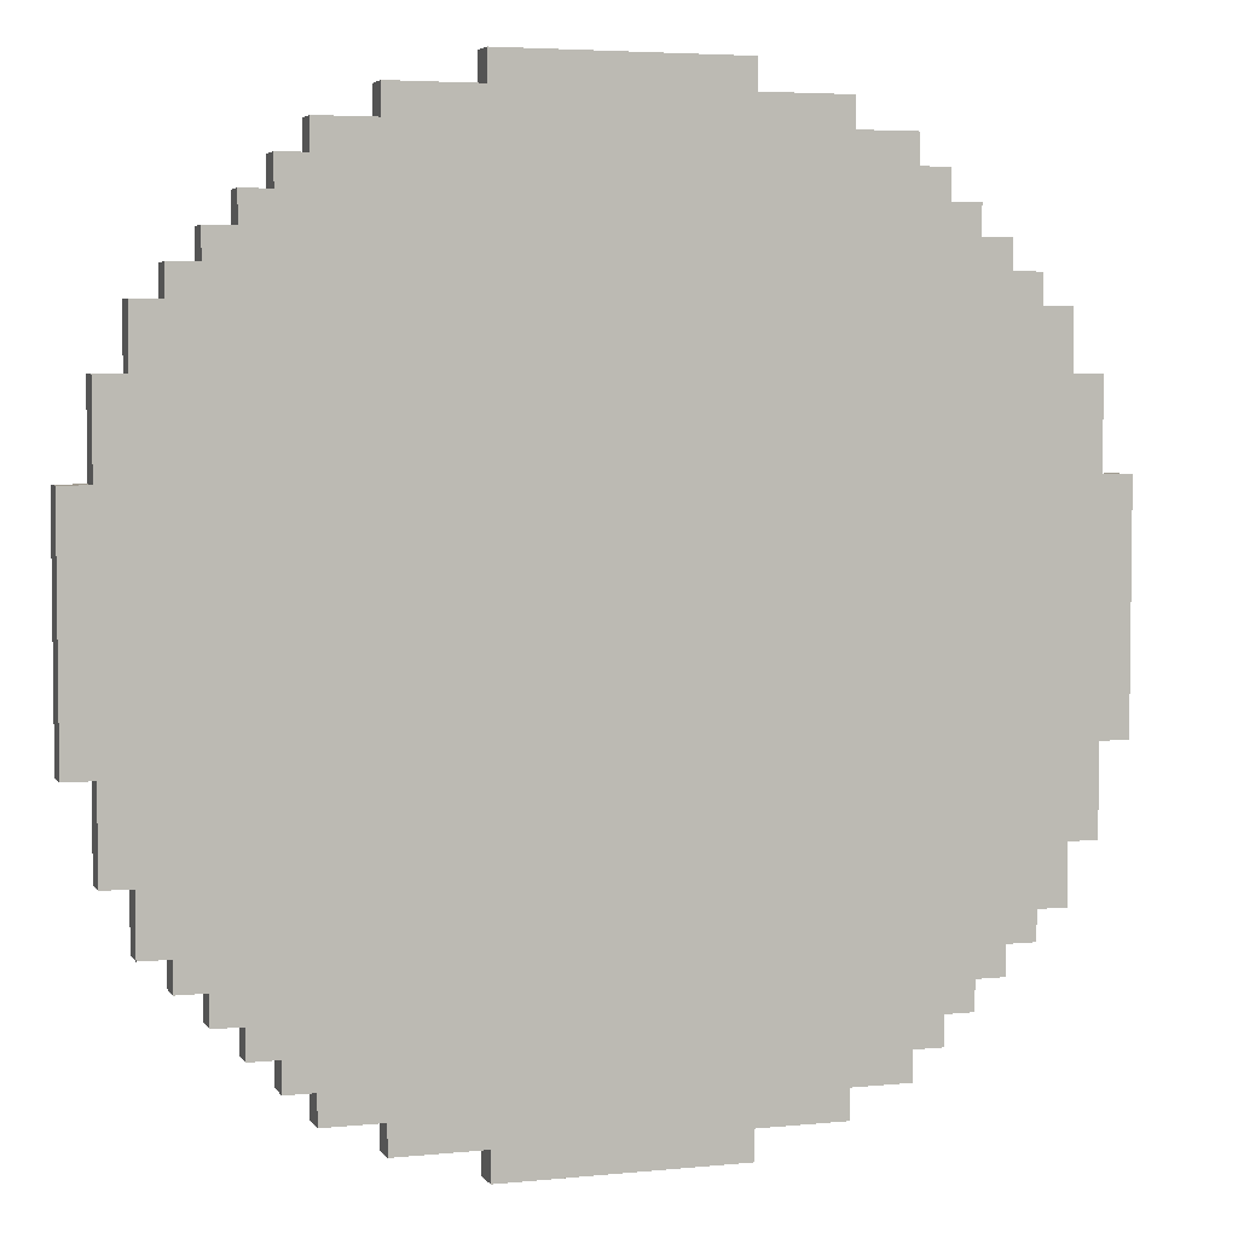
<metadata>
{"format":"obj","ext":"obj","renderer":"f3d","projection":"perspective","resolution":1024,"background":"white","views":[{"elev":4.5,"azim":-17.9,"up":"+Z"}]}
</metadata>
<code>
o Calque 3
v -1.6 0 0.4
v -1.6 0 -0.4
v -1.6 0.1 0.4
v -1.6 0.1 -0.4
v -1.5 0 0.7
v -1.5 0 0.4
v -1.5 0 -0.4
v -1.5 0 -0.7
v -1.5 0.1 0.7
v -1.5 0.1 0.4
v -1.5 0.1 -0.4
v -1.5 0.1 -0.7
v -1.4 0 0.9
v -1.4 0 0.7
v -1.4 0 -0.7
v -1.4 0 -0.9
v -1.4 0.1 0.9
v -1.4 0.1 0.7
v -1.4 0.1 -0.7
v -1.4 0.1 -0.9
v -1.3 0 1
v -1.3 0 0.9
v -1.3 0 -0.9
v -1.3 0 -1
v -1.3 0.1 1
v -1.3 0.1 0.9
v -1.3 0.1 -0.9
v -1.3 0.1 -1
v -1.2 0 1.1
v -1.2 0 1
v -1.2 0 -1
v -1.2 0 -1.1
v -1.2 0.1 1.1
v -1.2 0.1 1
v -1.2 0.1 -1
v -1.2 0.1 -1.1
v -1.1 0 1.2
v -1.1 0 1.1
v -1.1 0 -1.1
v -1.1 0 -1.2
v -1.1 0.1 1.2
v -1.1 0.1 1.1
v -1.1 0.1 -1.1
v -1.1 0.1 -1.2
v -1 0 1.3
v -1 0 1.2
v -1 0 -1.2
v -1 0 -1.3
v -1 0.1 1.3
v -1 0.1 1.2
v -1 0.1 -1.2
v -1 0.1 -1.3
v -0.9 0 1.4
v -0.9 0 1.3
v -0.9 0 -1.3
v -0.9 0 -1.4
v -0.9 0.1 1.4
v -0.9 0.1 1.3
v -0.9 0.1 -1.3
v -0.9 0.1 -1.4
v -0.7 0 1.5
v -0.7 0 1.4
v -0.7 0 -1.4
v -0.7 0 -1.5
v -0.7 0.1 1.5
v -0.7 0.1 1.4
v -0.7 0.1 -1.4
v -0.7 0.1 -1.5
v -0.4 0 1.6
v -0.4 0 1.5
v -0.4 0 -1.5
v -0.4 0 -1.6
v -0.4 0.1 1.6
v -0.4 0.1 1.5
v -0.4 0.1 -1.5
v -0.4 0.1 -1.6
v 0.4 0 1.6
v 0.4 0 1.5
v 0.4 0 -1.5
v 0.4 0 -1.6
v 0.4 0.1 1.6
v 0.4 0.1 1.5
v 0.4 0.1 -1.5
v 0.4 0.1 -1.6
v 0.7 0 1.5
v 0.7 0 1.4
v 0.7 0 -1.4
v 0.7 0 -1.5
v 0.7 0.1 1.5
v 0.7 0.1 1.4
v 0.7 0.1 -1.4
v 0.7 0.1 -1.5
v 0.9 0 1.4
v 0.9 0 1.3
v 0.9 0 -1.3
v 0.9 0 -1.4
v 0.9 0.1 1.4
v 0.9 0.1 1.3
v 0.9 0.1 -1.3
v 0.9 0.1 -1.4
v 1 0 1.3
v 1 0 1.2
v 1 0 -1.2
v 1 0 -1.3
v 1 0.1 1.3
v 1 0.1 1.2
v 1 0.1 -1.2
v 1 0.1 -1.3
v 1.1 0 1.2
v 1.1 0 1.1
v 1.1 0 -1.1
v 1.1 0 -1.2
v 1.1 0.1 1.2
v 1.1 0.1 1.1
v 1.1 0.1 -1.1
v 1.1 0.1 -1.2
v 1.2 0 1.1
v 1.2 0 1
v 1.2 0 -1
v 1.2 0 -1.1
v 1.2 0.1 1.1
v 1.2 0.1 1
v 1.2 0.1 -1
v 1.2 0.1 -1.1
v 1.3 0 1
v 1.3 0 0.9
v 1.3 0 -0.9
v 1.3 0 -1
v 1.3 0.1 1
v 1.3 0.1 0.9
v 1.3 0.1 -0.9
v 1.3 0.1 -1
v 1.4 0 0.9
v 1.4 0 0.7
v 1.4 0 -0.7
v 1.4 0 -0.9
v 1.4 0.1 0.9
v 1.4 0.1 0.7
v 1.4 0.1 -0.7
v 1.4 0.1 -0.9
v 1.5 0 0.7
v 1.5 0 0.4
v 1.5 0 -0.4
v 1.5 0 -0.7
v 1.5 0.1 0.7
v 1.5 0.1 0.4
v 1.5 0.1 -0.4
v 1.5 0.1 -0.7
v 1.6 0 0.4
v 1.6 0 -0.4
v 1.6 0.1 0.4
v 1.6 0.1 -0.4
v -0.4 0 1.6
v -0.4 0.1 1.6
v 0.4 0 1.6
v 0.4 0.1 1.6
v -0.7 0 1.5
v -0.7 0.1 1.5
v -0.4 0 1.5
v -0.4 0.1 1.5
v 0.4 0 1.5
v 0.4 0.1 1.5
v 0.7 0 1.5
v 0.7 0.1 1.5
v -0.9 0 1.4
v -0.9 0.1 1.4
v -0.7 0 1.4
v -0.7 0.1 1.4
v 0.7 0 1.4
v 0.7 0.1 1.4
v 0.9 0 1.4
v 0.9 0.1 1.4
v -1 0 1.3
v -1 0.1 1.3
v -0.9 0 1.3
v -0.9 0.1 1.3
v 0.9 0 1.3
v 0.9 0.1 1.3
v 1 0 1.3
v 1 0.1 1.3
v -1.1 0 1.2
v -1.1 0.1 1.2
v -1 0 1.2
v -1 0.1 1.2
v 1 0 1.2
v 1 0.1 1.2
v 1.1 0 1.2
v 1.1 0.1 1.2
v -1.2 0 1.1
v -1.2 0.1 1.1
v -1.1 0 1.1
v -1.1 0.1 1.1
v 1.1 0 1.1
v 1.1 0.1 1.1
v 1.2 0 1.1
v 1.2 0.1 1.1
v -1.3 0 1
v -1.3 0.1 1
v -1.2 0 1
v -1.2 0.1 1
v 1.2 0 1
v 1.2 0.1 1
v 1.3 0 1
v 1.3 0.1 1
v -1.4 0 0.9
v -1.4 0.1 0.9
v -1.3 0 0.9
v -1.3 0.1 0.9
v 1.3 0 0.9
v 1.3 0.1 0.9
v 1.4 0 0.9
v 1.4 0.1 0.9
v -1.5 0 0.7
v -1.5 0.1 0.7
v -1.4 0 0.7
v -1.4 0.1 0.7
v 1.4 0 0.7
v 1.4 0.1 0.7
v 1.5 0 0.7
v 1.5 0.1 0.7
v -1.6 0 0.4
v -1.6 0.1 0.4
v -1.5 0 0.4
v -1.5 0.1 0.4
v 1.5 0 0.4
v 1.5 0.1 0.4
v 1.6 0 0.4
v 1.6 0.1 0.4
v -1.6 0 -0.4
v -1.6 0.1 -0.4
v -1.5 0 -0.4
v -1.5 0.1 -0.4
v 1.5 0 -0.4
v 1.5 0.1 -0.4
v 1.6 0 -0.4
v 1.6 0.1 -0.4
v -1.5 0 -0.7
v -1.5 0.1 -0.7
v -1.4 0 -0.7
v -1.4 0.1 -0.7
v 1.4 0 -0.7
v 1.4 0.1 -0.7
v 1.5 0 -0.7
v 1.5 0.1 -0.7
v -1.4 0 -0.9
v -1.4 0.1 -0.9
v -1.3 0 -0.9
v -1.3 0.1 -0.9
v 1.3 0 -0.9
v 1.3 0.1 -0.9
v 1.4 0 -0.9
v 1.4 0.1 -0.9
v -1.3 0 -1
v -1.3 0.1 -1
v -1.2 0 -1
v -1.2 0.1 -1
v 1.2 0 -1
v 1.2 0.1 -1
v 1.3 0 -1
v 1.3 0.1 -1
v -1.2 0 -1.1
v -1.2 0.1 -1.1
v -1.1 0 -1.1
v -1.1 0.1 -1.1
v 1.1 0 -1.1
v 1.1 0.1 -1.1
v 1.2 0 -1.1
v 1.2 0.1 -1.1
v -1.1 0 -1.2
v -1.1 0.1 -1.2
v -1 0 -1.2
v -1 0.1 -1.2
v 1 0 -1.2
v 1 0.1 -1.2
v 1.1 0 -1.2
v 1.1 0.1 -1.2
v -1 0 -1.3
v -1 0.1 -1.3
v -0.9 0 -1.3
v -0.9 0.1 -1.3
v 0.9 0 -1.3
v 0.9 0.1 -1.3
v 1 0 -1.3
v 1 0.1 -1.3
v -0.9 0 -1.4
v -0.9 0.1 -1.4
v -0.7 0 -1.4
v -0.7 0.1 -1.4
v 0.7 0 -1.4
v 0.7 0.1 -1.4
v 0.9 0 -1.4
v 0.9 0.1 -1.4
v -0.7 0 -1.5
v -0.7 0.1 -1.5
v -0.4 0 -1.5
v -0.4 0.1 -1.5
v 0.4 0 -1.5
v 0.4 0.1 -1.5
v 0.7 0 -1.5
v 0.7 0.1 -1.5
v -0.4 0 -1.6
v -0.4 0.1 -1.6
v 0.4 0 -1.6
v 0.4 0.1 -1.6
v -0.4 0 1.6
v 0.4 0 1.6
v -0.7 0 1.5
v -0.4 0 1.5
v 0.4 0 1.5
v 0.7 0 1.5
v -0.9 0 1.4
v -0.7 0 1.4
v 0.7 0 1.4
v 0.9 0 1.4
v -1 0 1.3
v -0.9 0 1.3
v 0.9 0 1.3
v 1 0 1.3
v -1.1 0 1.2
v -1 0 1.2
v 1 0 1.2
v 1.1 0 1.2
v -1.2 0 1.1
v -1.1 0 1.1
v -1 0 1.1
v 1 0 1.1
v 1.1 0 1.1
v 1.2 0 1.1
v -1.3 0 1
v -1.2 0 1
v -1 0 1
v -0.9 0 1
v 0.9 0 1
v 1 0 1
v 1.2 0 1
v 1.3 0 1
v -1.4 0 0.9
v -1.3 0 0.9
v -0.9 0 0.9
v -0.8 0 0.9
v 0.8 0 0.9
v 0.9 0 0.9
v 1.3 0 0.9
v 1.4 0 0.9
v -0.8 0 0.8
v -0.7 0 0.8
v 0.7 0 0.8
v 0.8 0 0.8
v -1.5 0 0.7
v -1.4 0 0.7
v -0.7 0 0.7
v -0.6 0 0.7
v 0.6 0 0.7
v 0.7 0 0.7
v 1.4 0 0.7
v 1.5 0 0.7
v -0.6 0 0.6
v -0.5 0 0.6
v 0.5 0 0.6
v 0.6 0 0.6
v -0.5 0 0.5
v -0.4 0 0.5
v 0.4 0 0.5
v 0.5 0 0.5
v -1.6 0 0.4
v -1.5 0 0.4
v -0.4 0 0.4
v -0.3 0 0.4
v 0.3 0 0.4
v 0.4 0 0.4
v 1.5 0 0.4
v 1.6 0 0.4
v -0.3 0 0.3
v -0.2 0 0.3
v 0.2 0 0.3
v 0.3 0 0.3
v -0.2 0 0.2
v -0.1 0 0.2
v 0.1 0 0.2
v 0.2 0 0.2
v -0.1 0 0.1
v 0.1 0 0.1
v -0.1 0 -0.1
v 0.1 0 -0.1
v -0.2 0 -0.2
v -0.1 0 -0.2
v 0.1 0 -0.2
v 0.2 0 -0.2
v -0.3 0 -0.3
v -0.2 0 -0.3
v 0.2 0 -0.3
v 0.3 0 -0.3
v -1.6 0 -0.4
v -1.5 0 -0.4
v -0.4 0 -0.4
v -0.3 0 -0.4
v 0.3 0 -0.4
v 0.4 0 -0.4
v 1.5 0 -0.4
v 1.6 0 -0.4
v -0.5 0 -0.5
v -0.4 0 -0.5
v 0.4 0 -0.5
v 0.5 0 -0.5
v -0.6 0 -0.6
v -0.5 0 -0.6
v 0.5 0 -0.6
v 0.6 0 -0.6
v -1.5 0 -0.7
v -1.4 0 -0.7
v -0.7 0 -0.7
v -0.6 0 -0.7
v 0.6 0 -0.7
v 0.7 0 -0.7
v 1.4 0 -0.7
v 1.5 0 -0.7
v -0.8 0 -0.8
v -0.7 0 -0.8
v 0.7 0 -0.8
v 0.8 0 -0.8
v -1.4 0 -0.9
v -1.3 0 -0.9
v -0.9 0 -0.9
v -0.8 0 -0.9
v 0.8 0 -0.9
v 0.9 0 -0.9
v 1.3 0 -0.9
v 1.4 0 -0.9
v -1.3 0 -1
v -1.2 0 -1
v -1 0 -1
v -0.9 0 -1
v 0.9 0 -1
v 1 0 -1
v 1.2 0 -1
v 1.3 0 -1
v -1.2 0 -1.1
v -1.1 0 -1.1
v -1 0 -1.1
v 1 0 -1.1
v 1.1 0 -1.1
v 1.2 0 -1.1
v -1.1 0 -1.2
v -1 0 -1.2
v 1 0 -1.2
v 1.1 0 -1.2
v -1 0 -1.3
v -0.9 0 -1.3
v 0.9 0 -1.3
v 1 0 -1.3
v -0.9 0 -1.4
v -0.7 0 -1.4
v 0.7 0 -1.4
v 0.9 0 -1.4
v -0.7 0 -1.5
v -0.4 0 -1.5
v 0.4 0 -1.5
v 0.7 0 -1.5
v -0.4 0 -1.6
v 0.4 0 -1.6
v -0.4 0.1 1.6
v 0.4 0.1 1.6
v -0.7 0.1 1.5
v -0.4 0.1 1.5
v 0.4 0.1 1.5
v 0.7 0.1 1.5
v -0.9 0.1 1.4
v -0.7 0.1 1.4
v 0.7 0.1 1.4
v 0.9 0.1 1.4
v -1 0.1 1.3
v -0.9 0.1 1.3
v 0.9 0.1 1.3
v 1 0.1 1.3
v -1.1 0.1 1.2
v -1 0.1 1.2
v 1 0.1 1.2
v 1.1 0.1 1.2
v -1.2 0.1 1.1
v -1.1 0.1 1.1
v -1 0.1 1.1
v 1 0.1 1.1
v 1.1 0.1 1.1
v 1.2 0.1 1.1
v -1.3 0.1 1
v -1.2 0.1 1
v -1 0.1 1
v -0.9 0.1 1
v 0.9 0.1 1
v 1 0.1 1
v 1.2 0.1 1
v 1.3 0.1 1
v -1.4 0.1 0.9
v -1.3 0.1 0.9
v -0.9 0.1 0.9
v -0.8 0.1 0.9
v 0.8 0.1 0.9
v 0.9 0.1 0.9
v 1.3 0.1 0.9
v 1.4 0.1 0.9
v -0.8 0.1 0.8
v -0.7 0.1 0.8
v 0.7 0.1 0.8
v 0.8 0.1 0.8
v -1.5 0.1 0.7
v -1.4 0.1 0.7
v -0.7 0.1 0.7
v -0.6 0.1 0.7
v 0.6 0.1 0.7
v 0.7 0.1 0.7
v 1.4 0.1 0.7
v 1.5 0.1 0.7
v -0.6 0.1 0.6
v -0.5 0.1 0.6
v 0.5 0.1 0.6
v 0.6 0.1 0.6
v -0.5 0.1 0.5
v -0.4 0.1 0.5
v 0.4 0.1 0.5
v 0.5 0.1 0.5
v -1.6 0.1 0.4
v -1.5 0.1 0.4
v -0.4 0.1 0.4
v -0.3 0.1 0.4
v 0.3 0.1 0.4
v 0.4 0.1 0.4
v 1.5 0.1 0.4
v 1.6 0.1 0.4
v -0.3 0.1 0.3
v -0.2 0.1 0.3
v 0.2 0.1 0.3
v 0.3 0.1 0.3
v -0.2 0.1 0.2
v -0.1 0.1 0.2
v 0.1 0.1 0.2
v 0.2 0.1 0.2
v -0.1 0.1 0.1
v 0.1 0.1 0.1
v -0.1 0.1 -0.1
v 0.1 0.1 -0.1
v -0.2 0.1 -0.2
v -0.1 0.1 -0.2
v 0.1 0.1 -0.2
v 0.2 0.1 -0.2
v -0.3 0.1 -0.3
v -0.2 0.1 -0.3
v 0.2 0.1 -0.3
v 0.3 0.1 -0.3
v -1.6 0.1 -0.4
v -1.5 0.1 -0.4
v -0.4 0.1 -0.4
v -0.3 0.1 -0.4
v 0.3 0.1 -0.4
v 0.4 0.1 -0.4
v 1.5 0.1 -0.4
v 1.6 0.1 -0.4
v -0.5 0.1 -0.5
v -0.4 0.1 -0.5
v 0.4 0.1 -0.5
v 0.5 0.1 -0.5
v -0.6 0.1 -0.6
v -0.5 0.1 -0.6
v 0.5 0.1 -0.6
v 0.6 0.1 -0.6
v -1.5 0.1 -0.7
v -1.4 0.1 -0.7
v -0.7 0.1 -0.7
v -0.6 0.1 -0.7
v 0.6 0.1 -0.7
v 0.7 0.1 -0.7
v 1.4 0.1 -0.7
v 1.5 0.1 -0.7
v -0.8 0.1 -0.8
v -0.7 0.1 -0.8
v 0.7 0.1 -0.8
v 0.8 0.1 -0.8
v -1.4 0.1 -0.9
v -1.3 0.1 -0.9
v -0.9 0.1 -0.9
v -0.8 0.1 -0.9
v 0.8 0.1 -0.9
v 0.9 0.1 -0.9
v 1.3 0.1 -0.9
v 1.4 0.1 -0.9
v -1.3 0.1 -1
v -1.2 0.1 -1
v -1 0.1 -1
v -0.9 0.1 -1
v 0.9 0.1 -1
v 1 0.1 -1
v 1.2 0.1 -1
v 1.3 0.1 -1
v -1.2 0.1 -1.1
v -1.1 0.1 -1.1
v -1 0.1 -1.1
v 1 0.1 -1.1
v 1.1 0.1 -1.1
v 1.2 0.1 -1.1
v -1.1 0.1 -1.2
v -1 0.1 -1.2
v 1 0.1 -1.2
v 1.1 0.1 -1.2
v -1 0.1 -1.3
v -0.9 0.1 -1.3
v 0.9 0.1 -1.3
v 1 0.1 -1.3
v -0.9 0.1 -1.4
v -0.7 0.1 -1.4
v 0.7 0.1 -1.4
v 0.9 0.1 -1.4
v -0.7 0.1 -1.5
v -0.4 0.1 -1.5
v 0.4 0.1 -1.5
v 0.7 0.1 -1.5
v -0.4 0.1 -1.6
v 0.4 0.1 -1.6
f 3 2 1
f 4 2 3
f 9 6 5
f 10 6 9
f 11 8 7
f 12 8 11
f 17 14 13
f 18 14 17
f 19 16 15
f 20 16 19
f 25 22 21
f 26 22 25
f 27 24 23
f 28 24 27
f 33 30 29
f 34 30 33
f 35 32 31
f 36 32 35
f 41 38 37
f 42 38 41
f 43 40 39
f 44 40 43
f 49 46 45
f 50 46 49
f 51 48 47
f 52 48 51
f 57 54 53
f 58 54 57
f 59 56 55
f 60 56 59
f 65 62 61
f 66 62 65
f 67 64 63
f 68 64 67
f 73 70 69
f 74 70 73
f 75 72 71
f 76 72 75
f 77 78 81
f 81 78 82
f 79 80 83
f 83 80 84
f 85 86 89
f 89 86 90
f 87 88 91
f 91 88 92
f 93 94 97
f 97 94 98
f 95 96 99
f 99 96 100
f 101 102 105
f 105 102 106
f 103 104 107
f 107 104 108
f 109 110 113
f 113 110 114
f 111 112 115
f 115 112 116
f 117 118 121
f 121 118 122
f 119 120 123
f 123 120 124
f 125 126 129
f 129 126 130
f 127 128 131
f 131 128 132
f 133 134 137
f 137 134 138
f 135 136 139
f 139 136 140
f 141 142 145
f 145 142 146
f 143 144 147
f 147 144 148
f 149 150 151
f 151 150 152
f 155 154 153
f 156 154 155
f 159 158 157
f 160 158 159
f 163 162 161
f 164 162 163
f 167 166 165
f 168 166 167
f 171 170 169
f 172 170 171
f 175 174 173
f 176 174 175
f 179 178 177
f 180 178 179
f 183 182 181
f 184 182 183
f 187 186 185
f 188 186 187
f 191 190 189
f 192 190 191
f 195 194 193
f 196 194 195
f 199 198 197
f 200 198 199
f 203 202 201
f 204 202 203
f 207 206 205
f 208 206 207
f 211 210 209
f 212 210 211
f 215 214 213
f 216 214 215
f 219 218 217
f 220 218 219
f 223 222 221
f 224 222 223
f 227 226 225
f 228 226 227
f 229 230 231
f 231 230 232
f 233 234 235
f 235 234 236
f 237 238 239
f 239 238 240
f 241 242 243
f 243 242 244
f 245 246 247
f 247 246 248
f 249 250 251
f 251 250 252
f 253 254 255
f 255 254 256
f 257 258 259
f 259 258 260
f 261 262 263
f 263 262 264
f 265 266 267
f 267 266 268
f 269 270 271
f 271 270 272
f 273 274 275
f 275 274 276
f 277 278 279
f 279 278 280
f 281 282 283
f 283 282 284
f 285 286 287
f 287 286 288
f 289 290 291
f 291 290 292
f 293 294 295
f 295 294 296
f 297 298 299
f 299 298 300
f 301 302 303
f 303 302 304
f 308 306 305
f 309 306 308
f 312 308 307
f 312 310 309
f 312 309 308
f 313 310 312
f 316 312 311
f 316 314 313
f 316 313 312
f 317 314 316
f 320 316 315
f 320 318 317
f 320 317 316
f 321 318 320
f 324 320 319
f 324 322 321
f 324 321 320
f 325 322 324
f 326 322 325
f 327 322 326
f 330 324 323
f 330 325 324
f 331 326 325
f 331 325 330
f 332 326 331
f 333 326 332
f 334 328 327
f 334 326 333
f 334 327 326
f 335 328 334
f 338 332 331
f 338 330 329
f 338 331 330
f 339 333 332
f 339 332 338
f 340 333 339
f 341 333 340
f 342 336 335
f 342 333 341
f 342 335 334
f 342 334 333
f 343 336 342
f 345 338 337
f 345 341 340
f 345 340 339
f 345 339 338
f 346 341 345
f 347 341 346
f 348 344 343
f 348 341 347
f 348 343 342
f 348 342 341
f 350 346 345
f 350 345 337
f 351 347 346
f 351 346 350
f 352 347 351
f 353 347 352
f 354 348 347
f 354 347 353
f 355 344 348
f 355 348 354
f 357 350 349
f 357 353 352
f 357 351 350
f 357 352 351
f 358 353 357
f 359 353 358
f 360 356 355
f 360 353 359
f 360 354 353
f 360 355 354
f 361 359 358
f 361 358 357
f 362 359 361
f 363 359 362
f 364 360 359
f 364 359 363
f 366 357 349
f 366 361 357
f 366 362 361
f 367 363 362
f 367 362 366
f 368 363 367
f 369 363 368
f 370 364 363
f 370 363 369
f 371 356 360
f 371 364 370
f 371 360 364
f 373 366 365
f 373 368 367
f 373 369 368
f 373 367 366
f 374 369 373
f 375 369 374
f 376 370 369
f 376 369 375
f 376 372 371
f 376 371 370
f 377 375 374
f 377 374 373
f 378 375 377
f 379 375 378
f 380 376 375
f 380 375 379
f 381 379 378
f 381 378 377
f 382 380 379
f 382 379 381
f 383 381 377
f 383 382 381
f 384 380 382
f 384 382 383
f 385 377 373
f 385 383 377
f 386 384 383
f 386 383 385
f 387 380 384
f 387 384 386
f 388 376 380
f 388 380 387
f 389 373 365
f 389 385 373
f 390 387 386
f 390 385 389
f 390 386 385
f 390 388 387
f 391 376 388
f 391 388 390
f 392 372 376
f 392 376 391
f 393 389 365
f 394 389 393
f 395 389 394
f 396 391 390
f 396 389 395
f 396 390 389
f 396 392 391
f 397 372 392
f 397 392 396
f 398 372 397
f 399 372 398
f 400 372 399
f 401 395 394
f 402 396 395
f 402 395 401
f 402 397 396
f 402 398 397
f 403 399 398
f 403 398 402
f 404 399 403
f 405 401 394
f 406 402 401
f 406 401 405
f 406 403 402
f 406 404 403
f 407 399 404
f 407 404 406
f 408 399 407
f 409 405 394
f 410 405 409
f 411 405 410
f 412 406 405
f 412 405 411
f 412 407 406
f 412 408 407
f 413 399 408
f 413 408 412
f 414 399 413
f 415 399 414
f 416 399 415
f 417 411 410
f 418 412 411
f 418 411 417
f 418 413 412
f 418 414 413
f 419 415 414
f 419 414 418
f 420 415 419
f 421 417 410
f 422 417 421
f 423 417 422
f 424 418 417
f 424 417 423
f 424 419 418
f 424 420 419
f 425 415 420
f 425 420 424
f 426 415 425
f 427 415 426
f 428 415 427
f 429 423 422
f 430 423 429
f 431 423 430
f 432 424 423
f 432 423 431
f 432 425 424
f 432 426 425
f 433 427 426
f 433 426 432
f 434 427 433
f 435 427 434
f 436 427 435
f 437 431 430
f 438 431 437
f 439 432 431
f 439 431 438
f 439 433 432
f 439 434 433
f 440 435 434
f 440 434 439
f 441 435 440
f 442 435 441
f 443 439 438
f 443 441 440
f 443 440 439
f 444 441 443
f 445 441 444
f 446 441 445
f 447 445 444
f 448 445 447
f 449 445 448
f 450 445 449
f 451 449 448
f 452 449 451
f 453 449 452
f 454 449 453
f 455 453 452
f 456 453 455
f 457 453 456
f 458 453 457
f 459 457 456
f 460 457 459
f 461 462 464
f 464 462 465
f 463 464 468
f 465 466 468
f 464 465 468
f 468 466 469
f 467 468 472
f 469 470 472
f 468 469 472
f 472 470 473
f 471 472 476
f 473 474 476
f 472 473 476
f 476 474 477
f 475 476 480
f 477 478 480
f 476 477 480
f 480 478 481
f 481 478 482
f 482 478 483
f 479 480 486
f 480 481 486
f 481 482 487
f 486 481 487
f 487 482 488
f 488 482 489
f 483 484 490
f 489 482 490
f 482 483 490
f 490 484 491
f 487 488 494
f 485 486 494
f 486 487 494
f 488 489 495
f 494 488 495
f 495 489 496
f 496 489 497
f 491 492 498
f 497 489 498
f 490 491 498
f 489 490 498
f 498 492 499
f 493 494 501
f 496 497 501
f 495 496 501
f 494 495 501
f 501 497 502
f 502 497 503
f 499 500 504
f 503 497 504
f 498 499 504
f 497 498 504
f 501 502 506
f 493 501 506
f 502 503 507
f 506 502 507
f 507 503 508
f 508 503 509
f 503 504 510
f 509 503 510
f 504 500 511
f 510 504 511
f 505 506 513
f 508 509 513
f 506 507 513
f 507 508 513
f 513 509 514
f 514 509 515
f 511 512 516
f 515 509 516
f 509 510 516
f 510 511 516
f 514 515 517
f 513 514 517
f 517 515 518
f 518 515 519
f 515 516 520
f 519 515 520
f 505 513 522
f 513 517 522
f 517 518 522
f 518 519 523
f 522 518 523
f 523 519 524
f 524 519 525
f 519 520 526
f 525 519 526
f 516 512 527
f 526 520 527
f 520 516 527
f 521 522 529
f 523 524 529
f 524 525 529
f 522 523 529
f 529 525 530
f 530 525 531
f 525 526 532
f 531 525 532
f 527 528 532
f 526 527 532
f 530 531 533
f 529 530 533
f 533 531 534
f 534 531 535
f 531 532 536
f 535 531 536
f 534 535 537
f 533 534 537
f 535 536 538
f 537 535 538
f 533 537 539
f 537 538 539
f 538 536 540
f 539 538 540
f 529 533 541
f 533 539 541
f 539 540 542
f 541 539 542
f 540 536 543
f 542 540 543
f 536 532 544
f 543 536 544
f 521 529 545
f 529 541 545
f 542 543 546
f 545 541 546
f 541 542 546
f 543 544 546
f 544 532 547
f 546 544 547
f 532 528 548
f 547 532 548
f 521 545 549
f 549 545 550
f 550 545 551
f 546 547 552
f 551 545 552
f 545 546 552
f 547 548 552
f 548 528 553
f 552 548 553
f 553 528 554
f 554 528 555
f 555 528 556
f 550 551 557
f 551 552 558
f 557 551 558
f 552 553 558
f 553 554 558
f 554 555 559
f 558 554 559
f 559 555 560
f 550 557 561
f 557 558 562
f 561 557 562
f 558 559 562
f 559 560 562
f 560 555 563
f 562 560 563
f 563 555 564
f 550 561 565
f 565 561 566
f 566 561 567
f 561 562 568
f 567 561 568
f 562 563 568
f 563 564 568
f 564 555 569
f 568 564 569
f 569 555 570
f 570 555 571
f 571 555 572
f 566 567 573
f 567 568 574
f 573 567 574
f 568 569 574
f 569 570 574
f 570 571 575
f 574 570 575
f 575 571 576
f 566 573 577
f 577 573 578
f 578 573 579
f 573 574 580
f 579 573 580
f 574 575 580
f 575 576 580
f 576 571 581
f 580 576 581
f 581 571 582
f 582 571 583
f 583 571 584
f 578 579 585
f 585 579 586
f 586 579 587
f 579 580 588
f 587 579 588
f 580 581 588
f 581 582 588
f 582 583 589
f 588 582 589
f 589 583 590
f 590 583 591
f 591 583 592
f 586 587 593
f 593 587 594
f 587 588 595
f 594 587 595
f 588 589 595
f 589 590 595
f 590 591 596
f 595 590 596
f 596 591 597
f 597 591 598
f 594 595 599
f 596 597 599
f 595 596 599
f 599 597 600
f 600 597 601
f 601 597 602
f 600 601 603
f 603 601 604
f 604 601 605
f 605 601 606
f 604 605 607
f 607 605 608
f 608 605 609
f 609 605 610
f 608 609 611
f 611 609 612
f 612 609 613
f 613 609 614
f 612 613 615
f 615 613 616

</code>
